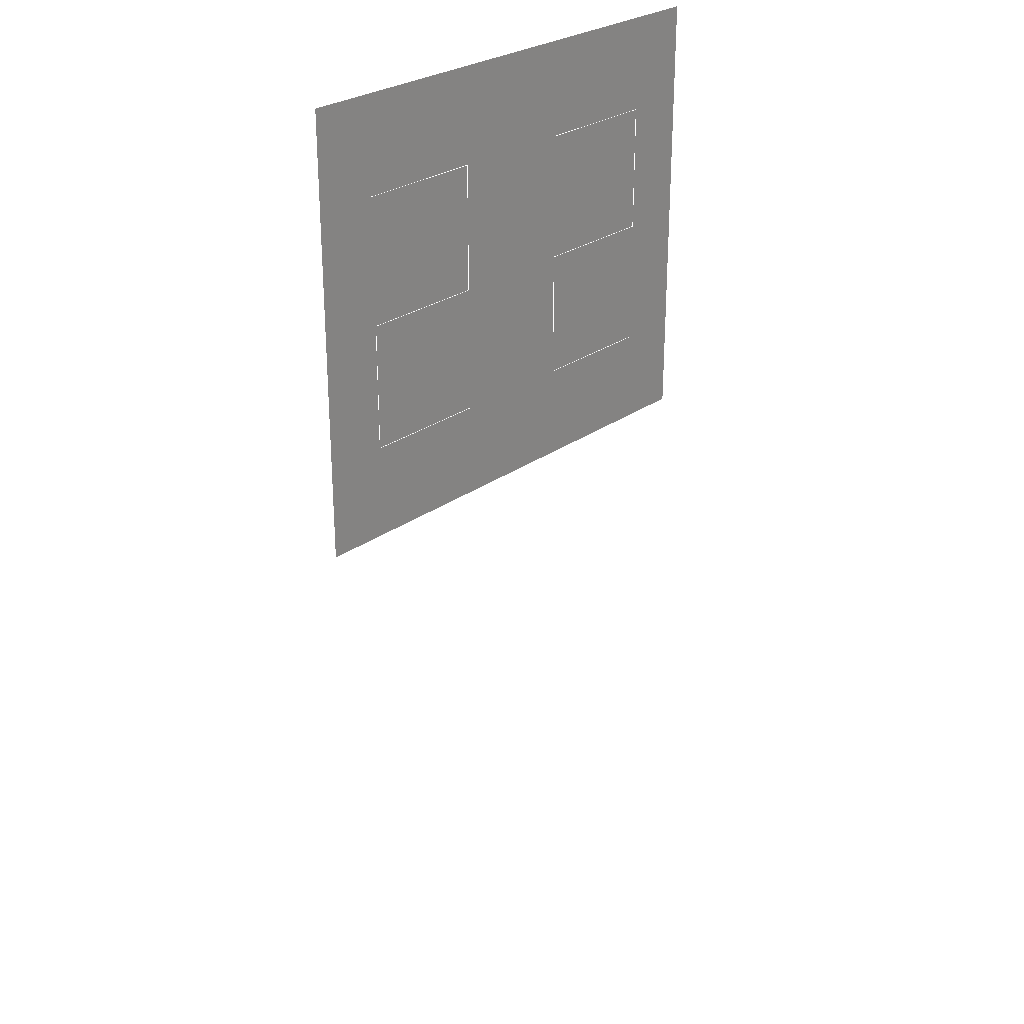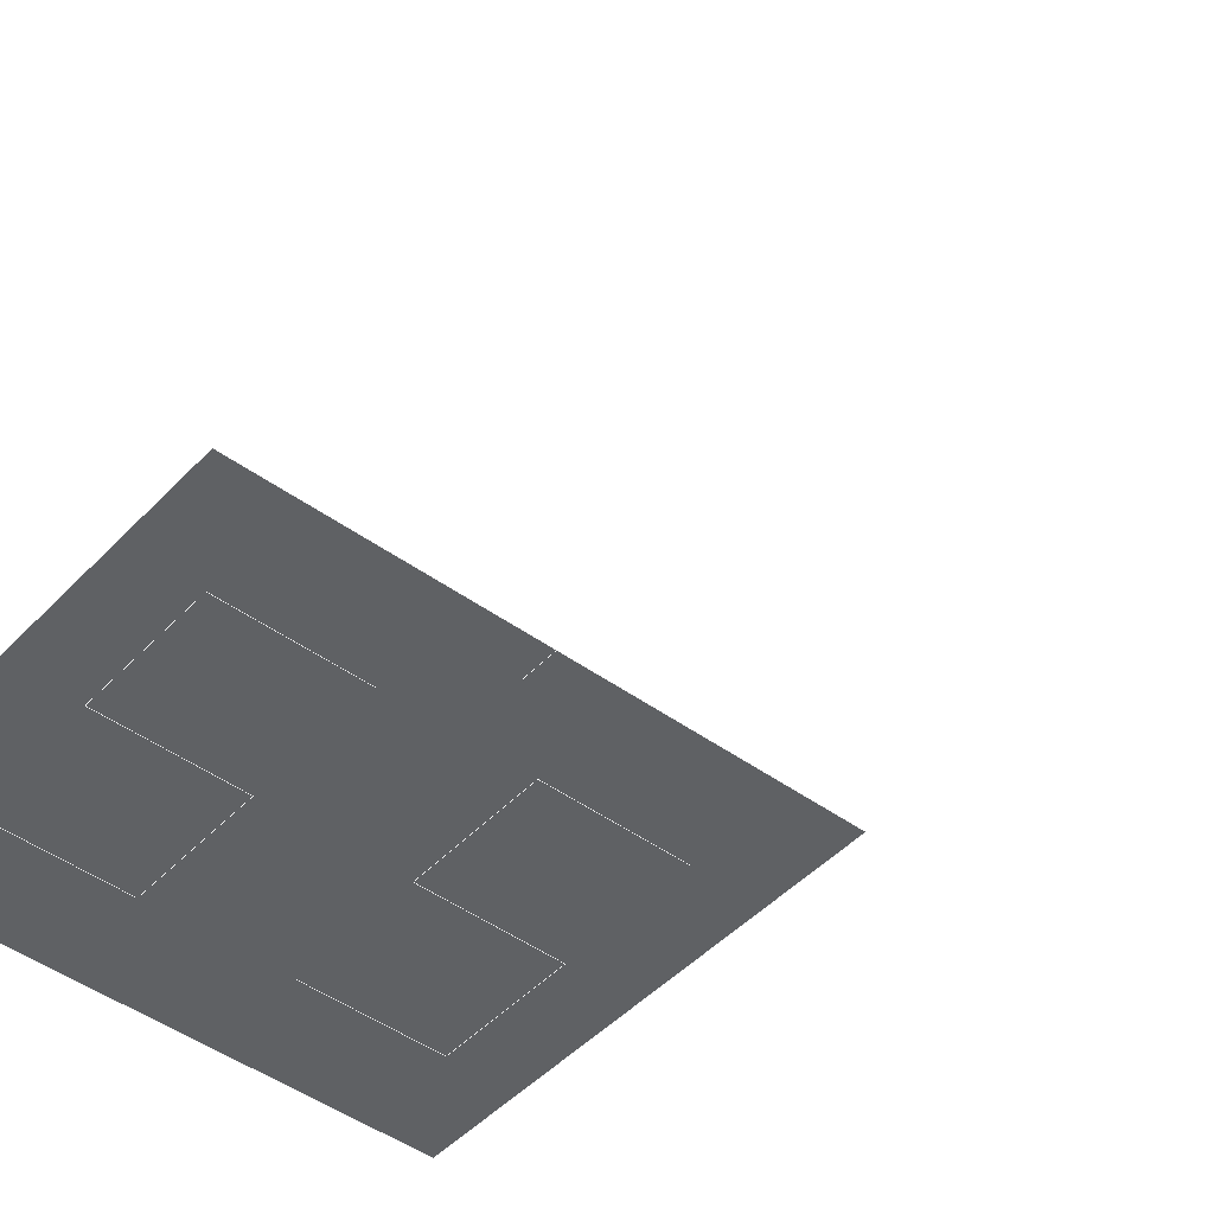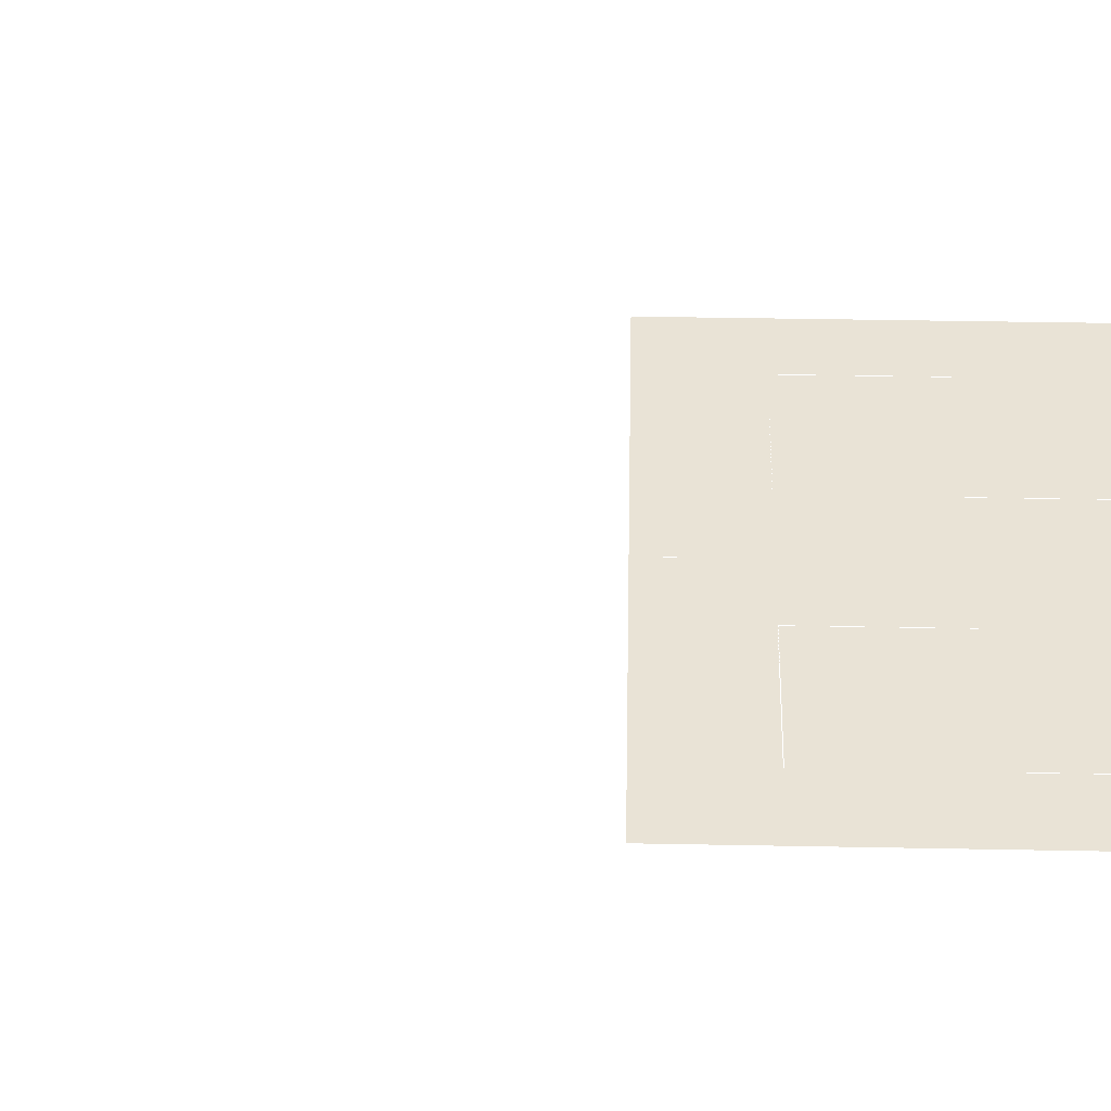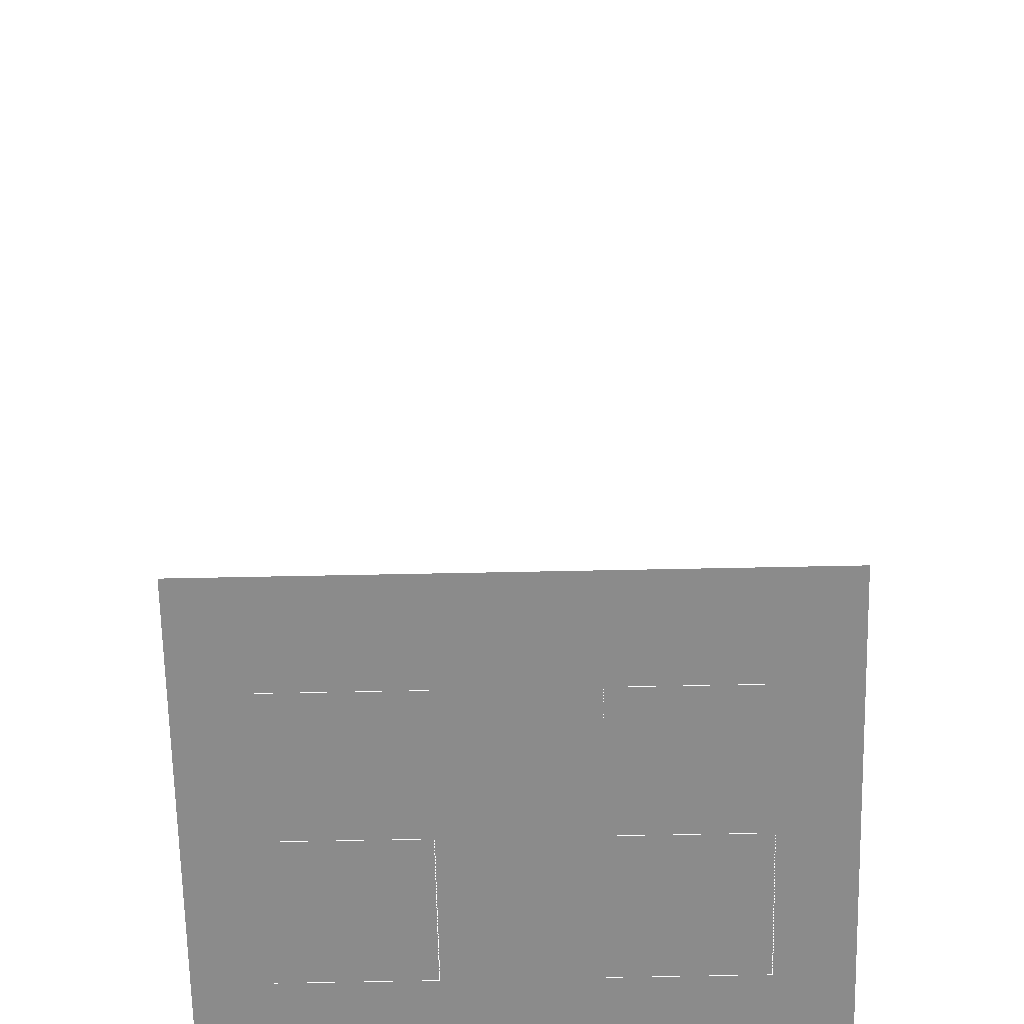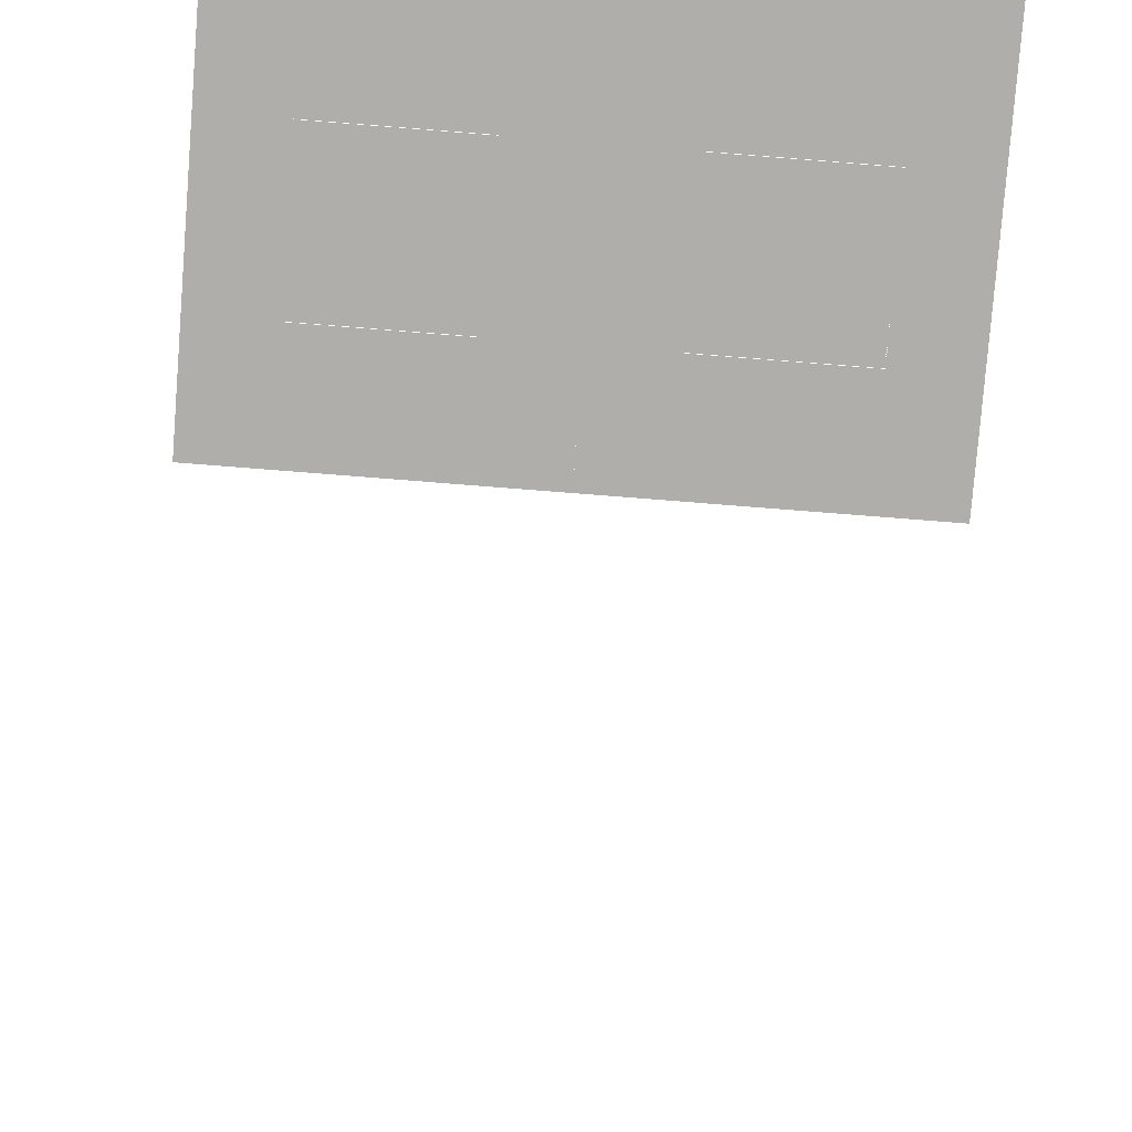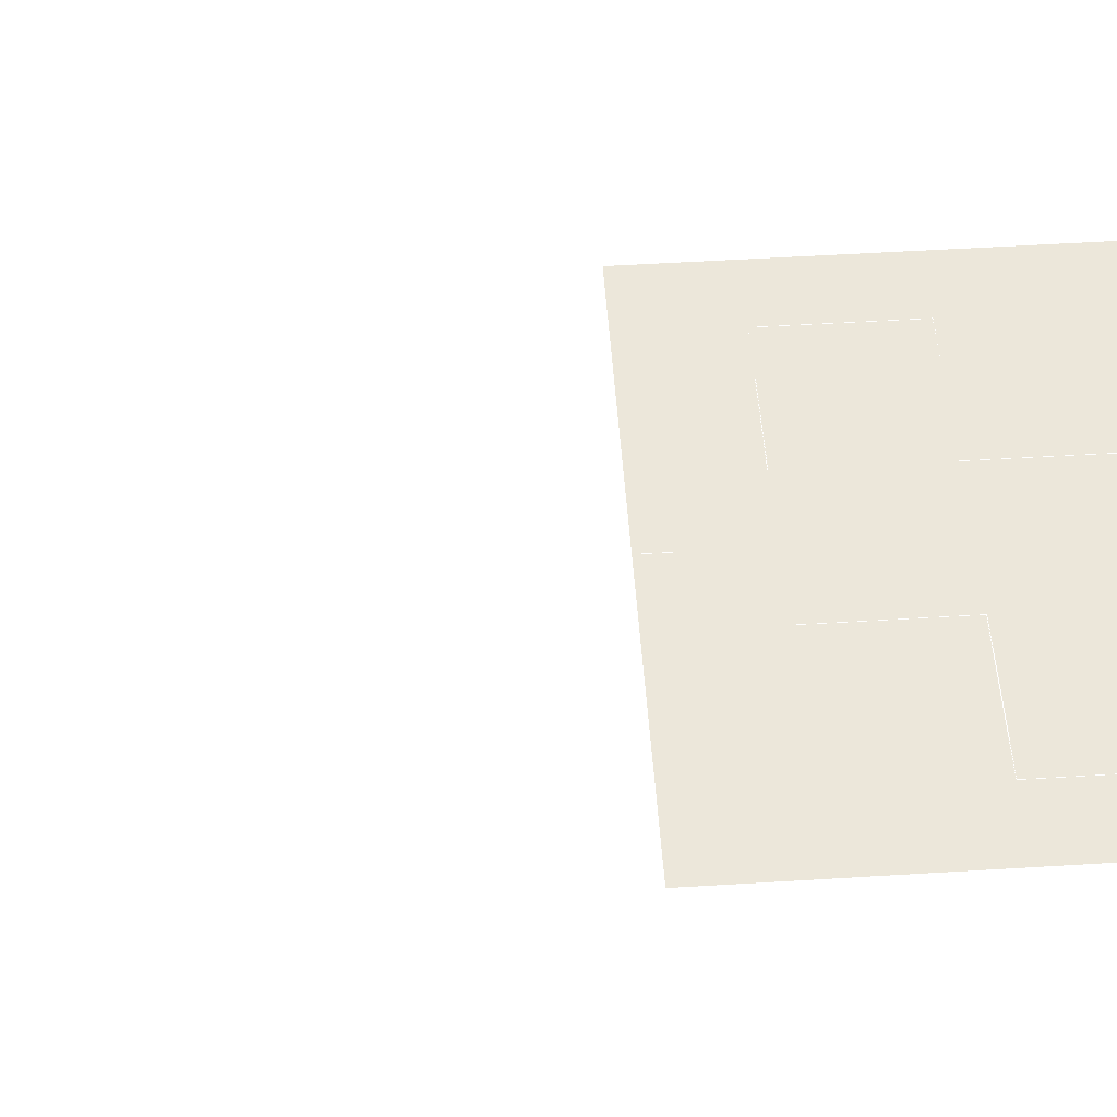
<metadata>
{"format":"obj","ext":"obj","renderer":"f3d","projection":"perspective","resolution":1024,"background":"white","views":[{"elev":27.4,"azim":132.3,"up":"+Z"},{"elev":-45.6,"azim":140.0,"up":"+Y"},{"elev":42.0,"azim":-88.7,"up":"+Y"},{"elev":-63.9,"azim":-178.8,"up":"+Y"},{"elev":-77.6,"azim":-4.5,"up":"+Y"},{"elev":52.3,"azim":-93.8,"up":"+Y"}]}
</metadata>
<code>
v 0 0 0
v 0 0 0.36
v 0.16 0 0.34
v -0.16 0 0.34
v -0.16 0 0.62
v 0.16 0 0.62
v -0.04 0 0.56
v -0.12 0 0.56
v -0.12 0 0.48
v -0.04 0 0.48
v -0.04 0 0.4
v -0.12 0 0.4
v 0.12 0 0.56
v 0.04 0 0.56
v 0.04 0 0.48
v 0.12 0 0.48
v 0.12 0 0.4
v 0.04 0 0.4
l 7 8
l 8 9
l 9 10
l 10 11
l 11 12
l 13 14
l 14 15
l 15 16
l 16 17
l 17 18
l 1 2
f 3 4 5
f 5 6 3

</code>
